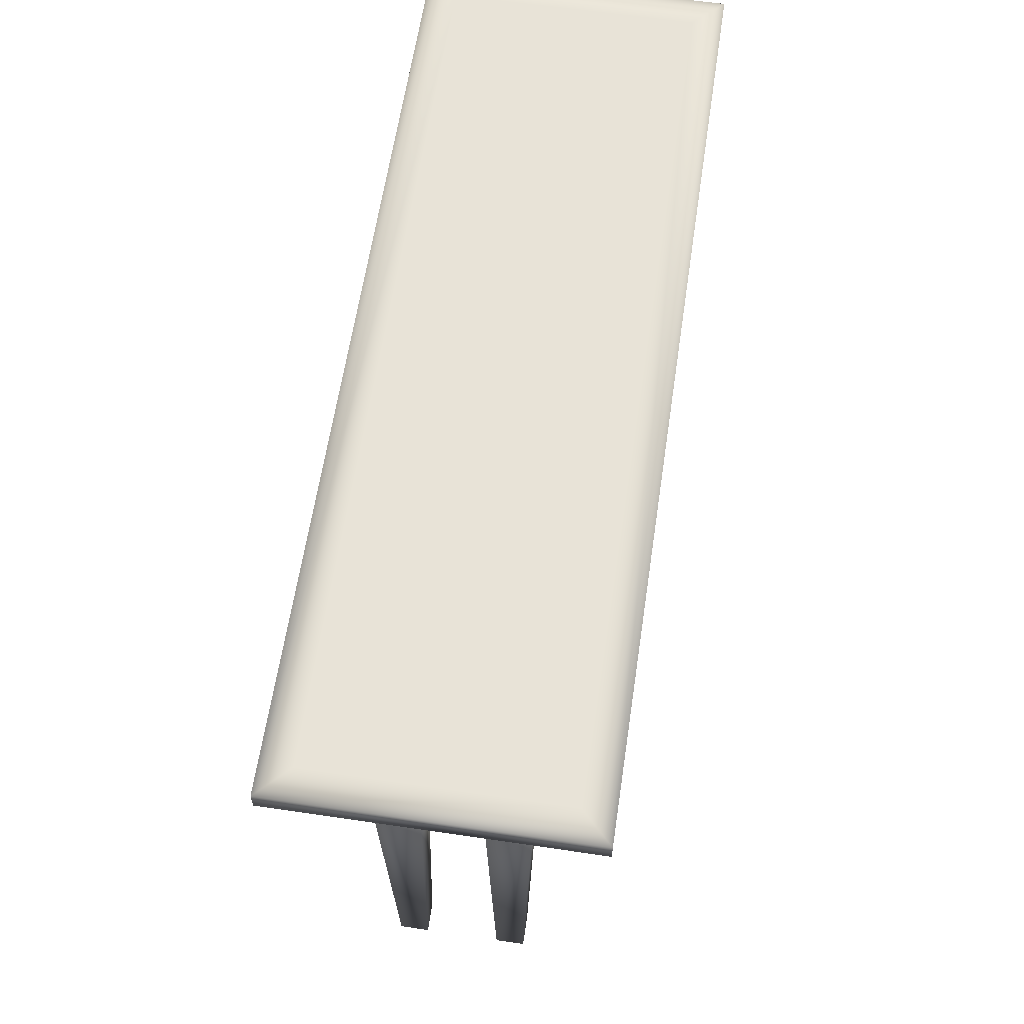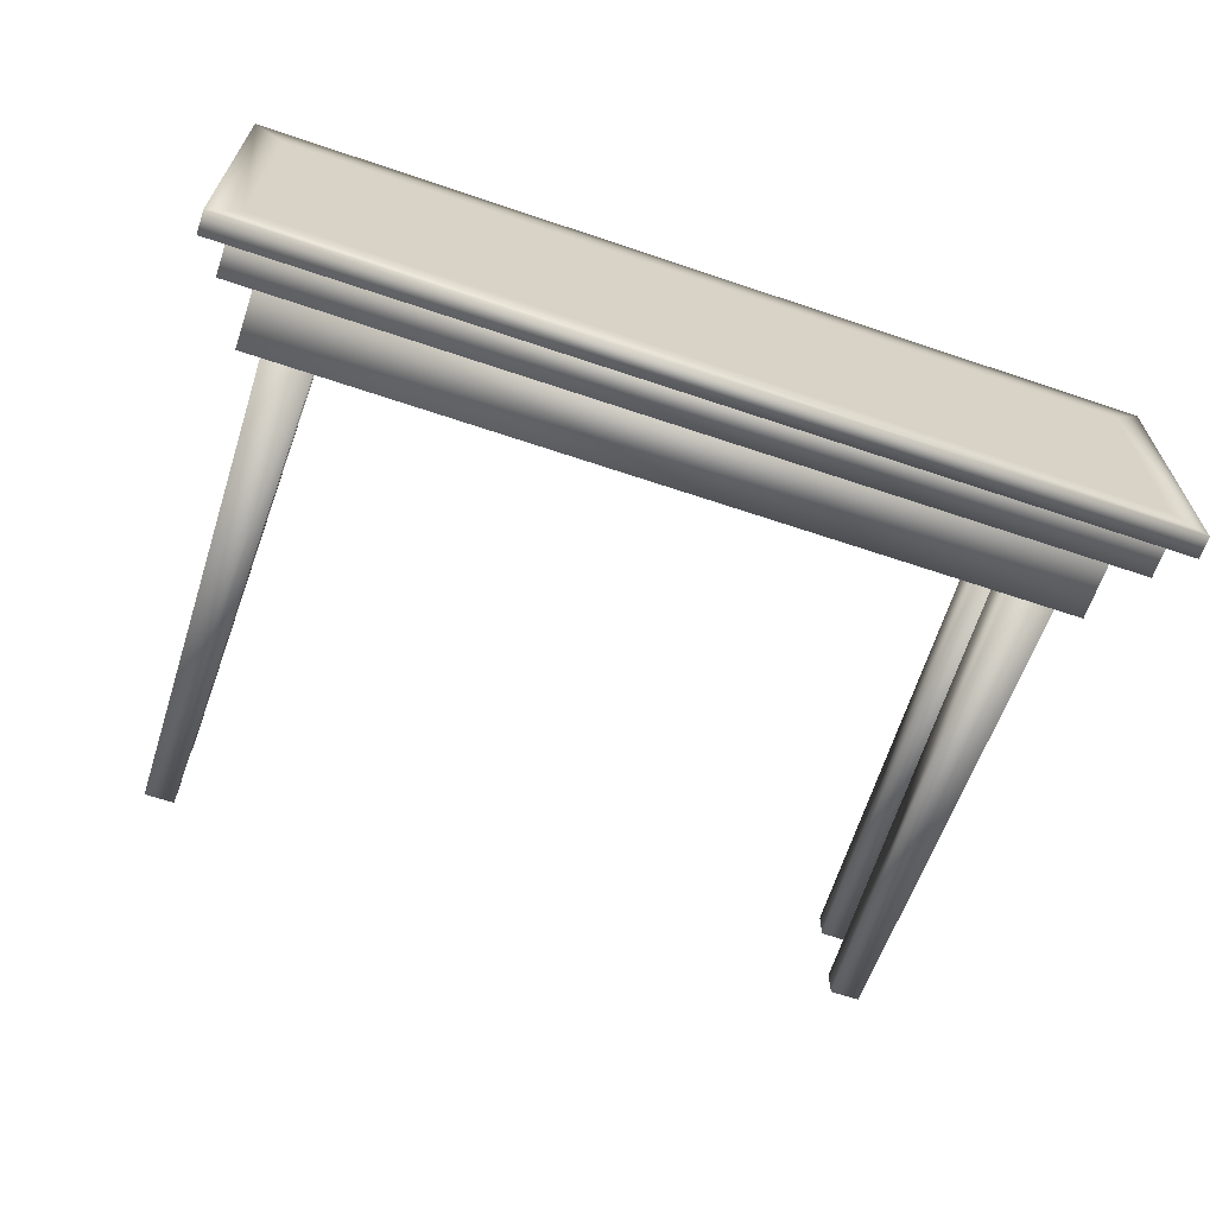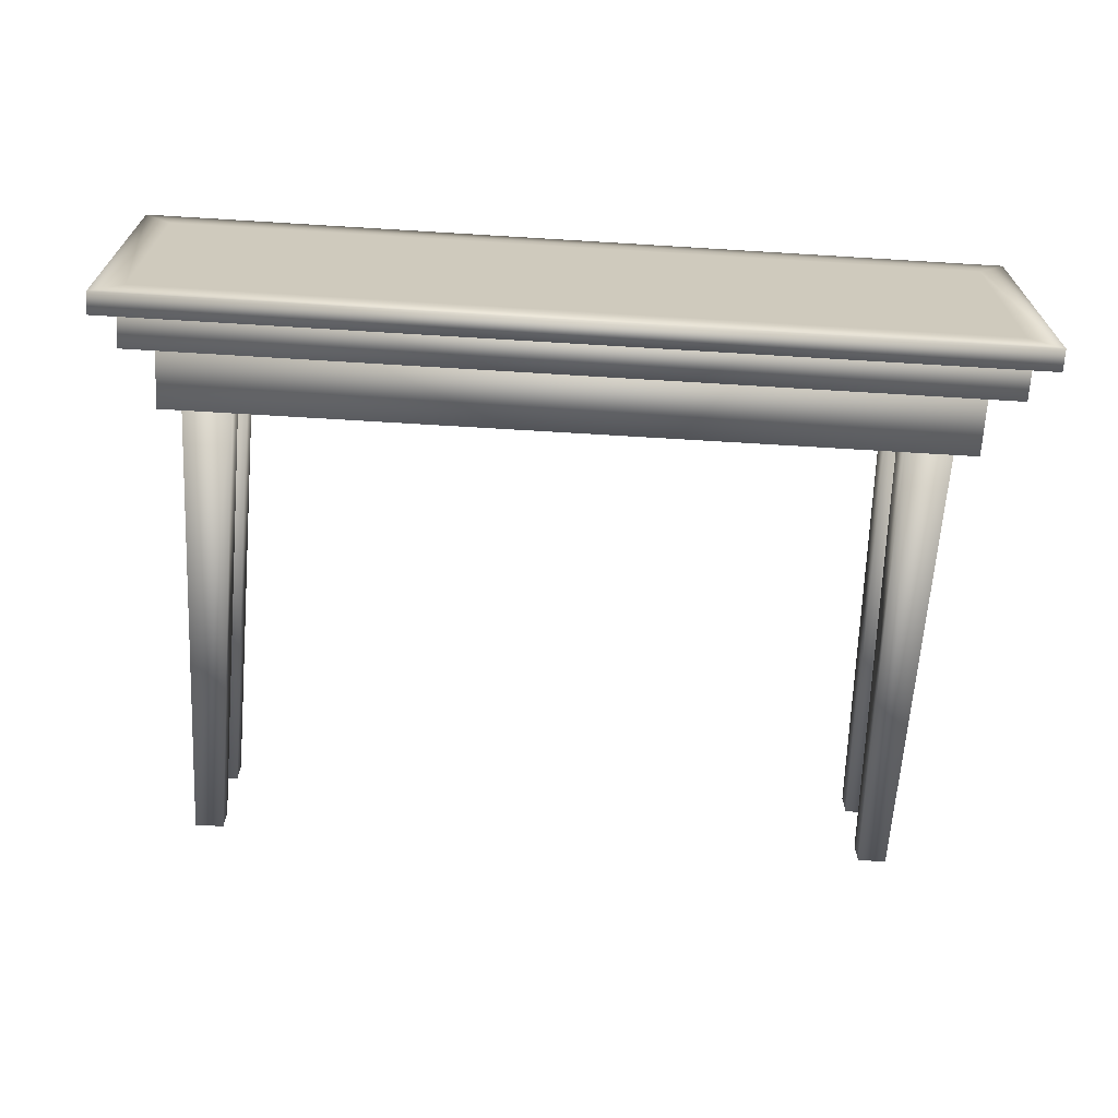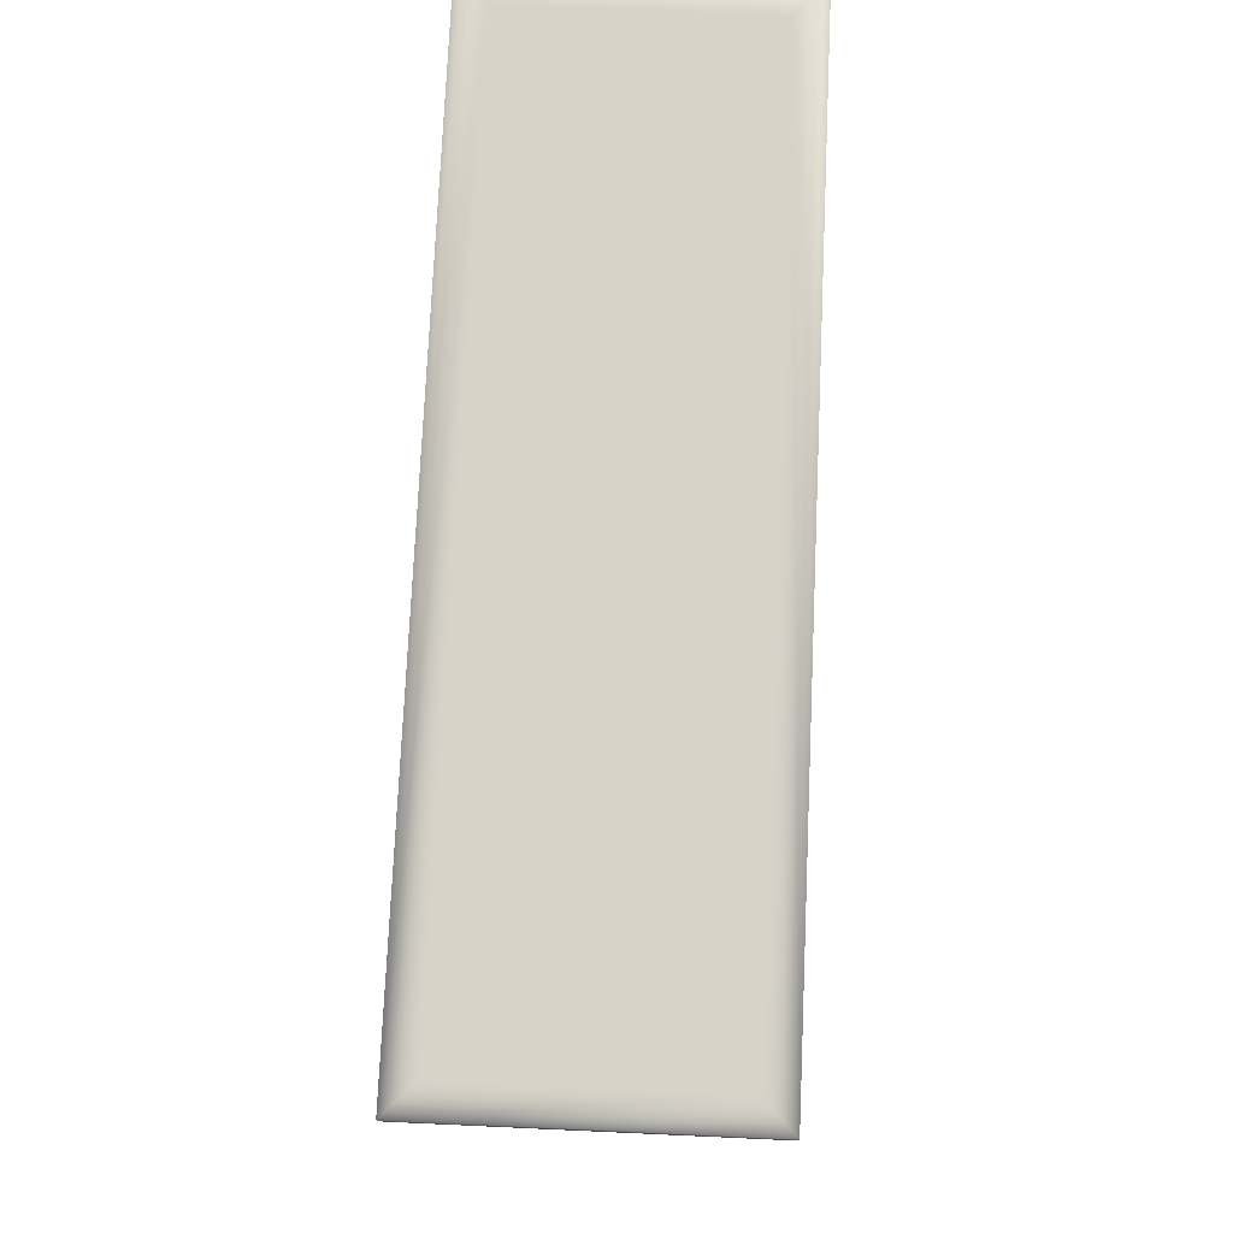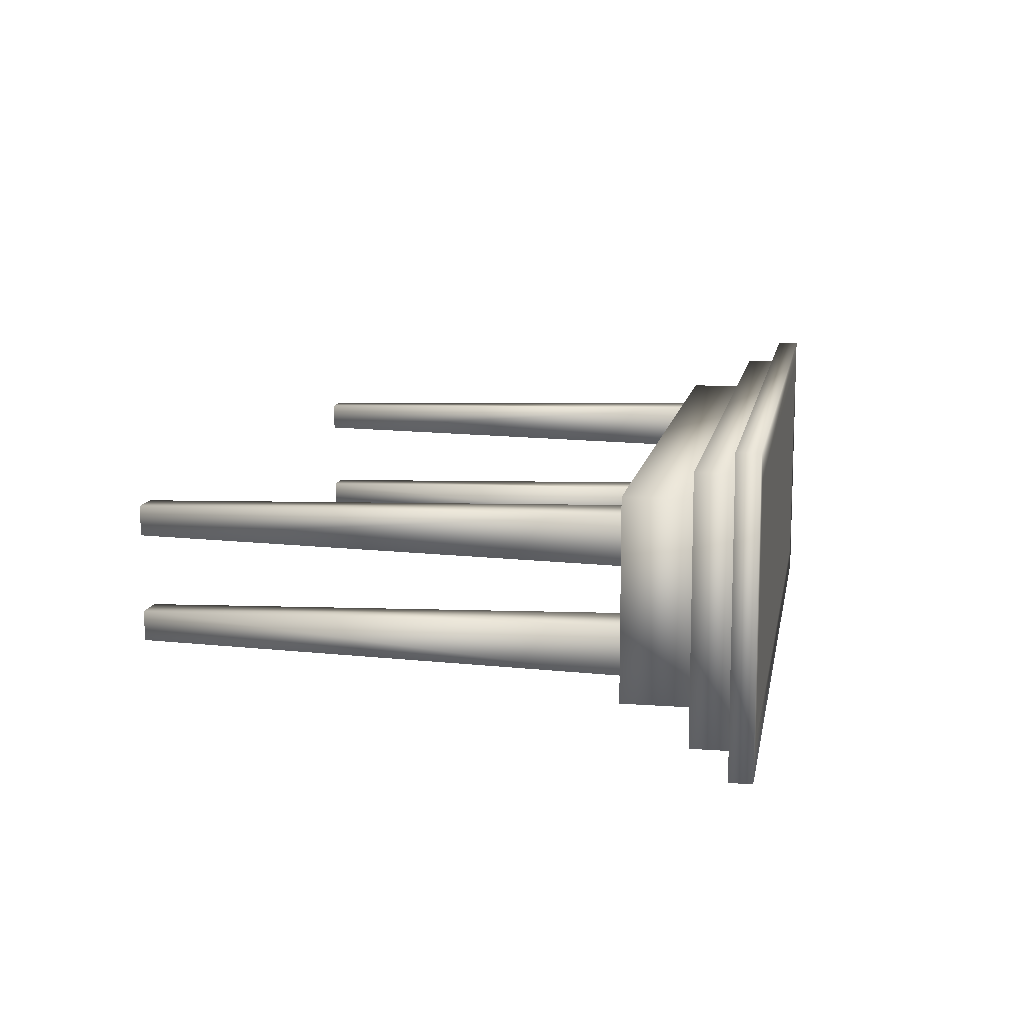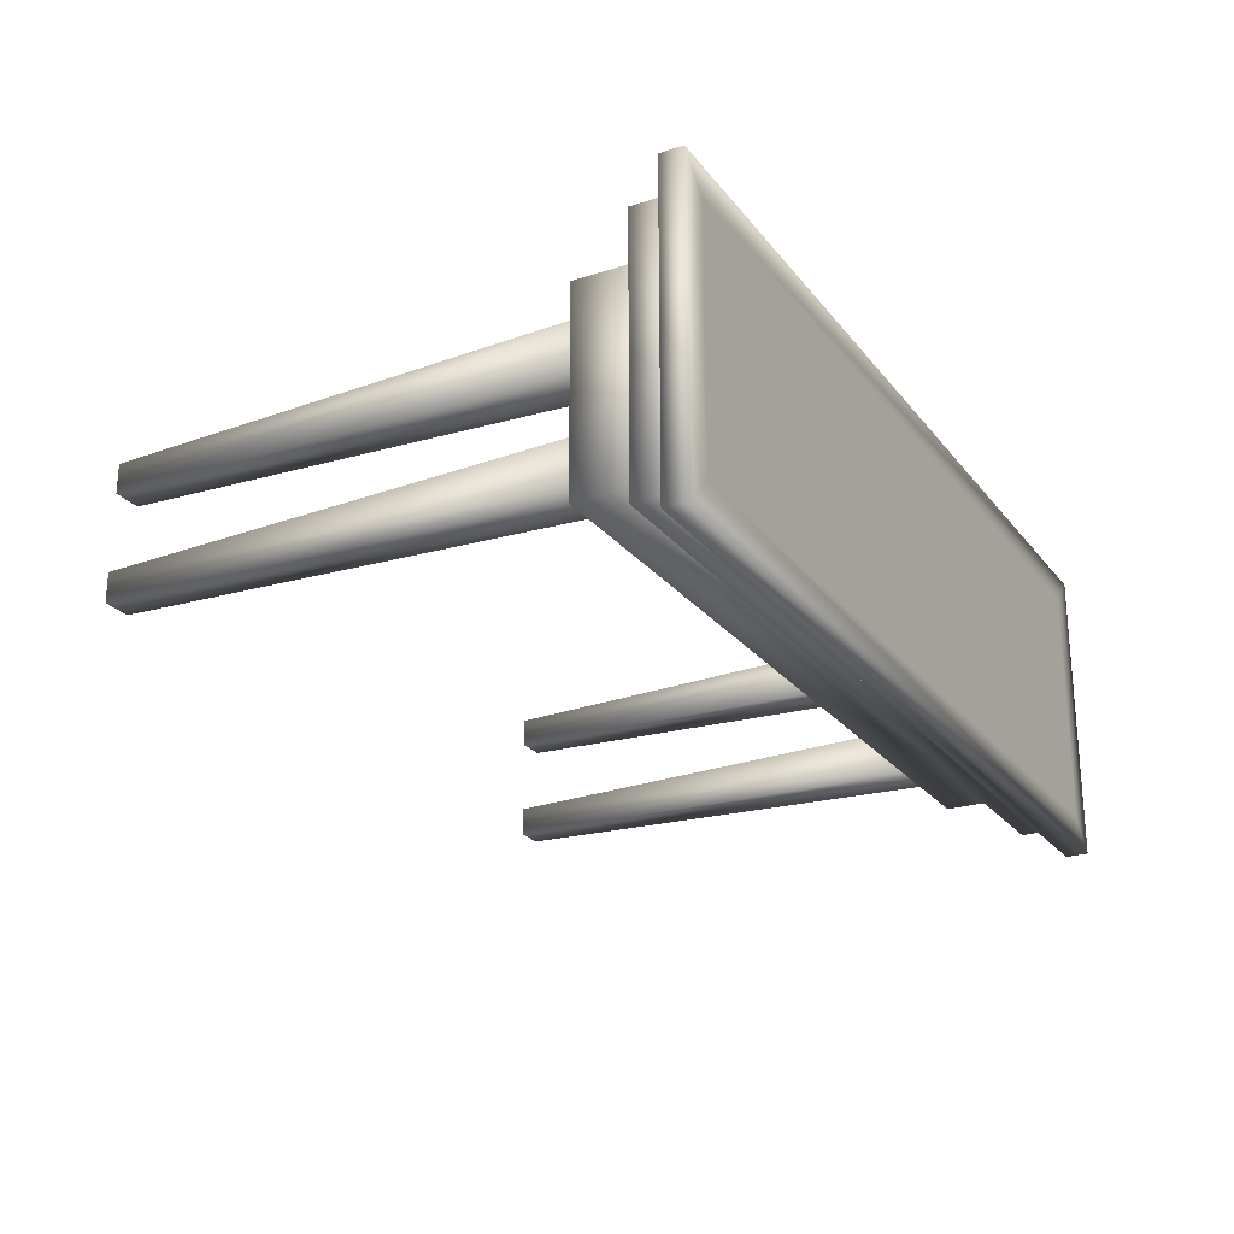
<metadata>
{"format":"obj","ext":"obj","renderer":"f3d","projection":"perspective","resolution":1024,"background":"white","views":[{"elev":62.1,"azim":-81.5,"up":"+Y"},{"elev":-64.8,"azim":161.2,"up":"+Z"},{"elev":-67.4,"azim":176.5,"up":"+Z"},{"elev":75.9,"azim":-87.4,"up":"+Y"},{"elev":11.2,"azim":100.2,"up":"+Z"},{"elev":-23.9,"azim":118.3,"up":"+Z"}]}
</metadata>
<code>
v 0.8977 0.5317 0.1023
v 0.8977 0.5317 0.2644
v 0.1023 0.5317 0.1023
v 0.1023 0.5317 0.2644
v 0.1536 0.5317 0.1023
v 0.8464 0.5317 0.2644
v 0.8464 0.5317 0.1023
v 0.1536 0.5317 0.2644
v 0.8875 0.025 0.2234
v 0.8875 0.025 0.1433
v 0.1125 0.025 0.2234
v 0.1125 0.025 0.1433
v 0.1023 0.5317 0.2131
v 0.1023 0.5317 0.1536
v 0.8977 0.5317 0.2131
v 0.8977 0.5317 0.1536
v 0.1433 0.025 0.1125
v 0.8567 0.025 0.2541
v 0.8567 0.025 0.1125
v 0.1433 0.025 0.2541
v 0.8875 0.025 0.2541
v 0.1125 0.025 0.1125
v 0.8875 0.025 0.1125
v 0.1125 0.025 0.2541
v 0.1433 0.025 0.1433
v 0.1536 0.5317 0.1536
v 0.1536 0.5317 0.2131
v 0.8567 0.025 0.1433
v 0.8464 0.5317 0.2131
v 0.1433 0.025 0.2234
v 0.8464 0.5317 0.1536
v 0.8567 0.025 0.2234
v 0.025 0.6346 0.025
v 0.975 0.6583 0.3417
v 0.025 0.6583 0.3417
v 0.975 0.6346 0.3417
v 0.025 0.6346 0.3417
v 0.04875 0.6346 0.3179
v 0.08042 0.595 0.2863
v 0.9196 0.5238 0.2863
v 0.9196 0.595 0.2863
v 0.9513 0.595 0.04875
v 0.9513 0.595 0.3179
v 0.9513 0.6346 0.04875
v 0.9513 0.6346 0.3179
v 0.04875 0.595 0.04875
v 0.025 0.6583 0.025
v 0.975 0.6346 0.025
v 0.08042 0.5238 0.08042
v 0.04875 0.595 0.3179
v 0.9196 0.595 0.08042
v 0.04875 0.6346 0.04875
v 0.975 0.6583 0.025
v 0.9196 0.5238 0.08042
v 0.08042 0.5238 0.2863
v 0.08042 0.595 0.08042
v 0.05667 0.6583 0.05667
v 0.9433 0.6583 0.05667
v 0.05667 0.6583 0.31
v 0.9433 0.6583 0.31
f 25 5 17
f 12 3 14
f 30 8 27
f 11 4 24
f 28 7 31
f 10 1 23
f 32 6 18
f 9 2 15
f 5 25 26
f 3 12 22
f 8 30 20
f 4 11 13
f 7 28 19
f 1 10 16
f 6 32 29
f 2 9 21
f 22 5 3
f 14 5 26
f 12 17 22
f 12 26 25
f 24 8 20
f 13 8 4
f 11 20 30
f 11 27 13
f 23 7 19
f 16 7 1
f 10 19 28
f 10 31 16
f 21 6 2
f 15 6 29
f 9 18 21
f 9 29 32
f 5 22 17
f 5 14 3
f 17 12 25
f 26 12 14
f 8 24 4
f 8 13 27
f 20 11 24
f 27 11 30
f 7 23 1
f 7 16 31
f 19 10 23
f 31 10 28
f 6 21 18
f 6 15 2
f 18 9 32
f 29 9 15
f 43 44 42
f 50 52 38
f 40 51 54
f 55 56 39
f 37 47 35
f 36 53 48
f 44 43 45
f 52 50 46
f 51 40 41
f 56 55 49
f 47 37 33
f 53 36 34
f 46 44 52
f 50 45 43
f 49 51 56
f 55 41 40
f 37 34 36
f 33 53 47
f 44 46 42
f 45 50 38
f 51 49 54
f 41 55 39
f 34 37 35
f 53 33 48
f 55 54 49
f 58 47 53
f 34 58 53
f 35 60 34
f 47 59 35
f 37 48 33
f 54 55 40
f 47 58 57
f 58 34 60
f 60 35 59
f 59 47 57
f 48 37 36
f 59 58 60
f 58 59 57
f 43 42 46
f 46 50 43
f 38 52 44
f 44 45 38
f 39 56 51
f 51 41 39

</code>
